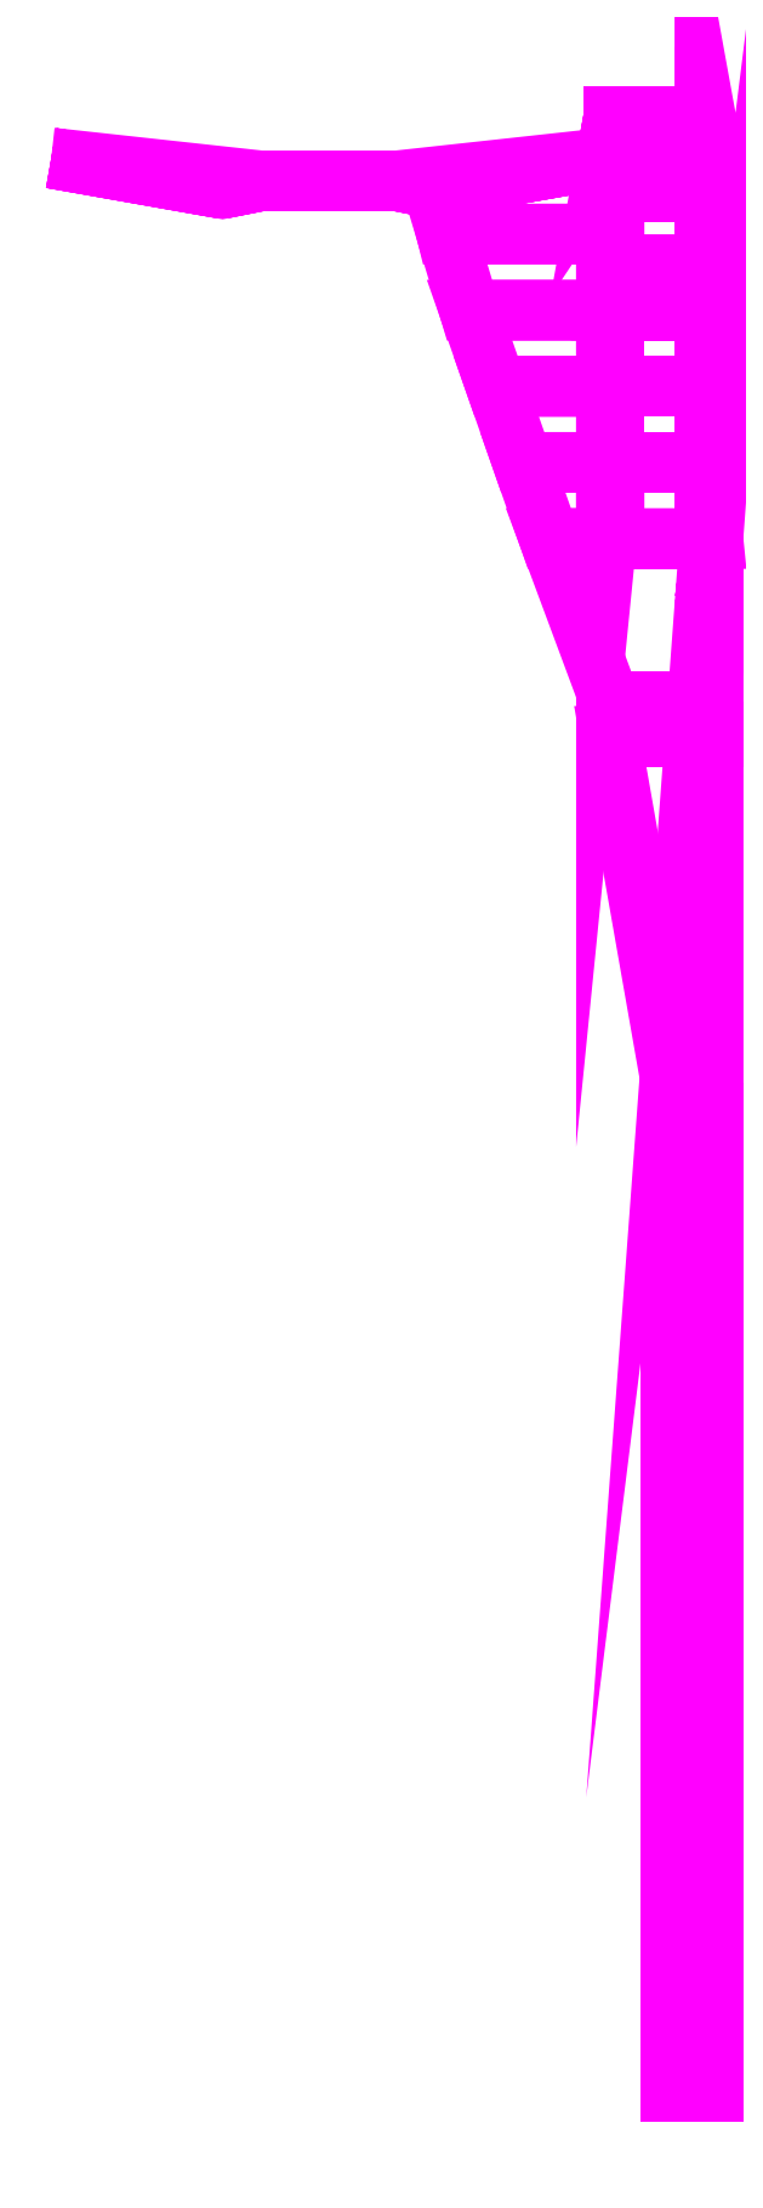
<metadata>
{"format":"dxf","ext":"dxf","renderer":"ezdxf+matplotlib","layout":"modelspace","background":"white","min_lineweight":24,"dpi":150}
</metadata>
<code>
0
SECTION
2
ENTITIES
0
3DFACE
8
MUDGUARDS
10
1.01
20
0.03
30
1
11
0.9
21
0.03
31
1
12
0.9
22
-2.31
32
1
13
1.01
23
-2.31
33
1
0
3DFACE
8
MUDGUARDS
10
1.01
20
0.94
30
1
11
0.74
21
0.94
31
1
12
0.9
22
0.03
32
1
13
1.01
23
0.03
33
1
0
3DFACE
8
MUDGUARDS
10
1.01
20
1.03
30
1
11
0.74
21
1.03
31
1
12
0.74
22
0.94
32
1
13
1.01
23
0.94
33
1
0
3DFACE
8
MUDGUARDS
10
1.01
20
1.46
30
1
11
0.58
21
1.46
31
1
12
0.74
22
1.03
32
1
13
1.01
23
1.03
33
1
0
3DFACE
8
MUDGUARDS
10
0.99
20
1.66
30
1.06
11
0.75
21
1.66
31
1.06
12
0.75
22
1.46
32
1
13
0.99
23
1.46
33
1
0
3DFACE
8
MUDGUARDS
10
0.99
20
1.86
30
1.11
11
0.75
21
1.86
31
1.11
12
0.75
22
1.66
32
1.06
13
0.99
23
1.66
33
1.06
0
3DFACE
8
MUDGUARDS
10
0.99
20
2.06
30
1.11
11
0.75
21
2.06
31
1.11
12
0.75
22
1.86
32
1.11
13
0.99
23
1.86
33
1.11
0
3DFACE
8
MUDGUARDS
10
0.99
20
2.18
30
1.09
11
0.75
21
2.18
31
1.09
12
0.75
22
2.06
32
1.11
13
0.99
23
2.06
33
1.11
0
3DFACE
8
MUDGUARDS
10
0.99
20
2.37
30
1
11
0.75
21
2.37
31
1
12
0.75
22
2.18
32
1.09
13
0.99
23
2.18
33
1.09
0
3DFACE
8
MUDGUARDS
10
0.99
20
2.49
30
0.91
11
0.75
21
2.49
31
0.91
12
0.75
22
2.37
32
1
13
0.99
23
2.37
33
1
0
3DFACE
8
MUDGUARDS
10
0.99
20
2.57
30
0.77
11
0.75
21
2.57
31
0.77
12
0.75
22
2.49
32
0.91
13
0.99
23
2.49
33
0.91
0
3DFACE
8
MUDGUARDS
10
0.99
20
2.57
30
0.68
11
0.75
21
2.57
31
0.68
12
0.75
22
2.57
32
0.77
13
0.99
23
2.57
33
0.77
0
3DFACE
8
MUDGUARDS
10
1.01
20
-2.31
30
1
11
0.9
21
-2.31
31
1
12
0.9
22
-2.52
32
0.9
13
1.01
23
-2.52
33
0.9
0
3DFACE
8
MUDGUARDS
10
1.01
20
-2.52
30
0.9
11
0.9
21
-2.52
31
0.9
12
0.9
22
-2.6
32
0.76
13
1.01
23
-2.6
33
0.76
0
3DFACE
8
MUDGUARDS
10
1.01
20
-2.6
30
0.76
11
0.9
21
-2.6
31
0.76
12
0.9
22
-2.62
32
0.62
13
1.01
23
-2.62
33
0.62
0
3DFACE
8
MUDGUARDS
10
1.01
20
2.06
30
0.96
11
1.01
21
2.06
31
1.05
12
1.01
22
1.86
32
1.05
13
1.01
23
1.86
33
0.92
0
3DFACE
8
MUDGUARDS
10
0.99
20
0.96
30
0.91
11
1.01
21
1.46
31
1
12
0.99
22
-2.31
32
1
13
0.99
23
-2.31
33
0.91
0
3DFACE
8
MUDGUARDS
10
0.99
20
-2.31
30
0.91
11
0.99
21
-2.31
31
1
12
0.99
22
-2.52
32
0.9
13
0.99
23
-2.48
33
0.8
0
3DFACE
8
MUDGUARDS
10
0.99
20
1.19
30
0.78
11
1.01
21
1.46
31
1
12
1.01
22
1.46
32
1
13
0.99
23
0.96
33
0.91
0
3DFACE
8
MUDGUARDS
10
0.99
20
1.3
30
0.62
11
1.01
21
1.46
31
1
12
1.01
22
1.46
32
1
13
0.99
23
1.19
33
0.78
0
3DFACE
8
MUDGUARDS
10
0.99
20
1.3
30
0.46
11
1.01
21
1.46
31
1
12
1.01
22
1.46
32
1
13
0.99
23
1.3
33
0.62
0
3DFACE
8
MUDGUARDS
10
1.01
20
1.57
30
0.55
11
1.01
21
1.46
31
1
12
1.01
22
1.46
32
1
13
0.99
23
1.3
33
0.46
0
3DFACE
8
MUDGUARDS
10
1.01
20
2.26
30
0.92
11
1.01
21
2.26
31
0.98
12
1.01
22
2.06
32
1.05
13
1.01
23
2.06
33
0.96
0
3DFACE
8
MUDGUARDS
10
1.01
20
2.46
30
0.77
11
1.01
21
2.46
31
0.84
12
1.01
22
2.26
32
0.98
13
1.01
23
2.26
33
0.92
0
3DFACE
8
MUDGUARDS
10
0.99
20
2.57
30
0.68
11
0.99
21
2.57
31
0.77
12
1.01
22
2.46
32
0.84
13
1.01
23
2.46
33
0.77
0
3DFACE
8
MUDGUARDS
10
1.01
20
1.86
30
0.92
11
1.01
21
1.86
31
1.05
12
1.01
22
1.66
32
1.02
13
1.01
23
1.7
33
0.79
0
3DFACE
8
MUDGUARDS
10
1.01
20
1.7
30
0.79
11
1.01
21
1.66
31
1.02
12
1.01
22
1.46
32
1
13
1.01
23
1.57
33
0.55
0
3DFACE
8
MUDGUARDS
10
0.75
20
2.57
30
0.68
11
0.73
21
2.46
31
0.77
12
0.73
22
2.46
32
0.84
13
0.75
23
2.57
33
0.77
0
3DFACE
8
MUDGUARDS
10
0.75
20
1.66
30
1.06
11
0.75
21
1.66
31
1.06
12
0.73
22
1.46
32
1
13
0.75
23
1.46
33
1
0
3DFACE
8
MUDGUARDS
10
0.73
20
1.66
30
1.02
11
0.73
21
1.66
31
1.02
12
0.73
22
1.46
32
1
13
0.75
23
1.66
33
1.06
0
3DFACE
8
MUDGUARDS
10
0.75
20
1.86
30
1.11
11
0.73
21
1.86
31
1.05
12
0.73
22
1.66
32
1.02
13
0.75
23
1.66
33
1.06
0
3DFACE
8
MUDGUARDS
10
0.75
20
2.06
30
1.11
11
0.73
21
2.06
31
1.05
12
0.73
22
1.86
32
1.05
13
0.75
23
1.86
33
1.11
0
3DFACE
8
MUDGUARDS
10
0.75
20
2.18
30
1.09
11
0.73
21
2.06
31
1.05
12
0.73
22
2.06
32
1.05
13
0.75
23
2.06
33
1.11
0
3DFACE
8
MUDGUARDS
10
0.75
20
2.37
30
1
11
0.73
21
2.26
31
0.98
12
0.73
22
2.06
32
1.05
13
0.75
23
2.18
33
1.09
0
3DFACE
8
MUDGUARDS
10
0.75
20
2.49
30
0.91
11
0.73
21
2.46
31
0.84
12
0.73
22
2.26
32
0.98
13
0.75
23
2.37
33
1
0
3DFACE
8
MUDGUARDS
10
0.75
20
2.57
30
0.77
11
0.73
21
2.46
31
0.84
12
0.73
22
2.46
32
0.84
13
0.75
23
2.49
33
0.91
0
3DFACE
8
MUDGUARDS
10
1.01
20
2.46
30
0.84
11
0.99
21
2.57
31
0.77
12
0.99
22
2.49
32
0.91
13
1.01
23
2.46
33
0.84
0
3DFACE
8
MUDGUARDS
10
1.01
20
2.46
30
0.84
11
0.99
21
2.49
31
0.91
12
0.99
22
2.37
32
1
13
1.01
23
2.26
33
0.98
0
3DFACE
8
MUDGUARDS
10
1.01
20
2.26
30
0.98
11
0.99
21
2.37
31
1
12
0.99
22
2.18
32
1.09
13
1.01
23
2.06
33
1.05
0
3DFACE
8
MUDGUARDS
10
1.01
20
2.06
30
1.05
11
0.99
21
2.18
31
1.09
12
0.99
22
2.06
32
1.11
13
1.01
23
2.06
33
1.05
0
3DFACE
8
MUDGUARDS
10
1.01
20
2.06
30
1.05
11
0.99
21
2.06
31
1.11
12
0.99
22
1.86
32
1.11
13
1.01
23
1.86
33
1.05
0
3DFACE
8
MUDGUARDS
10
1.01
20
1.86
30
1.05
11
0.99
21
1.86
31
1.11
12
0.99
22
1.66
32
1.06
13
1.01
23
1.66
33
1.02
0
3DFACE
8
MUDGUARDS
10
1.01
20
1.66
30
1.02
11
0.99
21
1.66
31
1.06
12
1.01
22
1.46
32
1
13
1.01
23
1.46
33
1
0
3DFACE
8
MUDGUARDS
10
0.99
20
1.66
30
1.06
11
0.99
21
1.46
31
1
12
1.01
22
1.46
32
1
13
1.01
23
1.46
33
1
0
3DFACE
8
MUDGUARDS
10
0.99
20
-2.48
30
0.8
11
0.99
21
-2.52
31
0.9
12
0.99
22
-2.6
32
0.76
13
0.99
23
-2.56
33
0.67
0
3DFACE
8
MUDGUARDS
10
0.99
20
-2.56
30
0.67
11
0.99
21
-2.6
31
0.76
12
0.99
22
-2.62
32
0.62
13
0.99
23
-2.56
33
0.67
0
3DFACE
8
MUDGUARDS
10
0.73
20
2.26
30
0.98
11
0.31
21
2.26
31
0.98
12
0.37
22
2.06
32
1.05
13
0.73
23
2.06
33
1.05
0
3DFACE
8
MUDGUARDS
10
0.73
20
2.46
30
0.84
11
0.28
21
2.38
31
0.84
12
0.31
22
2.26
32
0.98
13
0.73
23
2.26
33
0.98
0
3DFACE
8
MUDGUARDS
10
0.73
20
2.06
30
1.05
11
0.37
21
2.06
31
1.05
12
0.44
22
1.86
32
1.05
13
0.73
23
1.86
33
1.05
0
3DFACE
8
MUDGUARDS
10
0.73
20
1.86
30
1.05
11
0.44
21
1.86
31
1.05
12
0.51
22
1.66
32
1.02
13
0.73
23
1.66
33
1.02
0
3DFACE
8
MUDGUARDS
10
0.73
20
1.66
30
1.02
11
0.51
21
1.66
31
1.02
12
0.58
22
1.46
32
1
13
0.73
23
1.46
33
1
0
3DFACE
8
MUDGUARDS
10
0.18
20
2.4
30
0.67
11
-0.18
21
2.4
31
0.67
12
-0.18
22
2.4
32
0.78
13
0.18
23
2.4
33
0.78
0
3DFACE
8
MUDGUARDS
10
0.73
20
2.46
30
0.77
11
0.28
21
2.38
31
0.84
12
0.28
22
2.38
32
0.84
13
0.73
23
2.46
33
0.84
0
3DFACE
8
MUDGUARDS
10
0.28
20
2.38
30
0.84
11
0.18
21
2.4
31
0.67
12
0.18
22
2.4
32
0.78
13
0.28
23
2.38
33
0.84
0
3DFACE
8
MUDGUARDS
10
0.73
20
2.46
30
0.77
11
0.18
21
2.4
31
0.67
12
0.28
22
2.38
32
0.84
13
0.73
23
2.46
33
0.77
0
3DFACE
8
MUDGUARDS
10
-0.28
20
2.38
30
0.84
11
-0.18
21
2.4
31
0.67
12
-0.18
22
2.4
32
0.78
13
-0.28
23
2.38
33
0.84
0
3DFACE
8
MUDGUARDS
10
-0.73
20
2.46
30
0.77
11
-0.18
21
2.4
31
0.67
12
-0.28
22
2.38
32
0.84
13
-0.73
23
2.46
33
0.77
0
3DFACE
8
MUDGUARDS
10
-0.73
20
2.46
30
0.77
11
-0.28
21
2.38
31
0.84
12
-0.73
22
2.46
32
0.84
13
-0.73
23
2.46
33
0.77
0
VIEWPORT
8
0
10
144.7
20
101.2
30
0
40
391.1
41
222.2
68
     2
69
     1
0
VIEWPORT
8
0
10
139.2
20
100.8
30
0
40
222.8
41
161.3
68
     1
69
     2
0
ENDSEC
0
EOF

</code>
